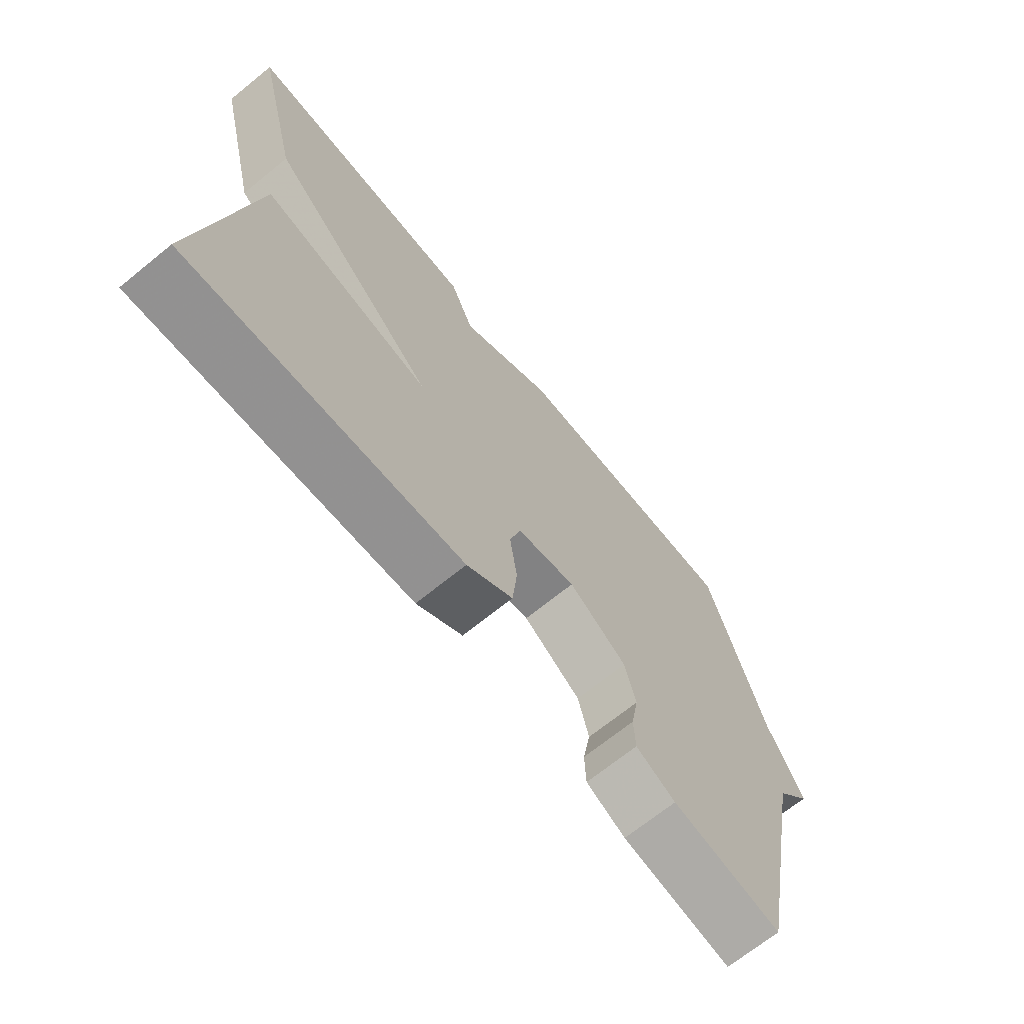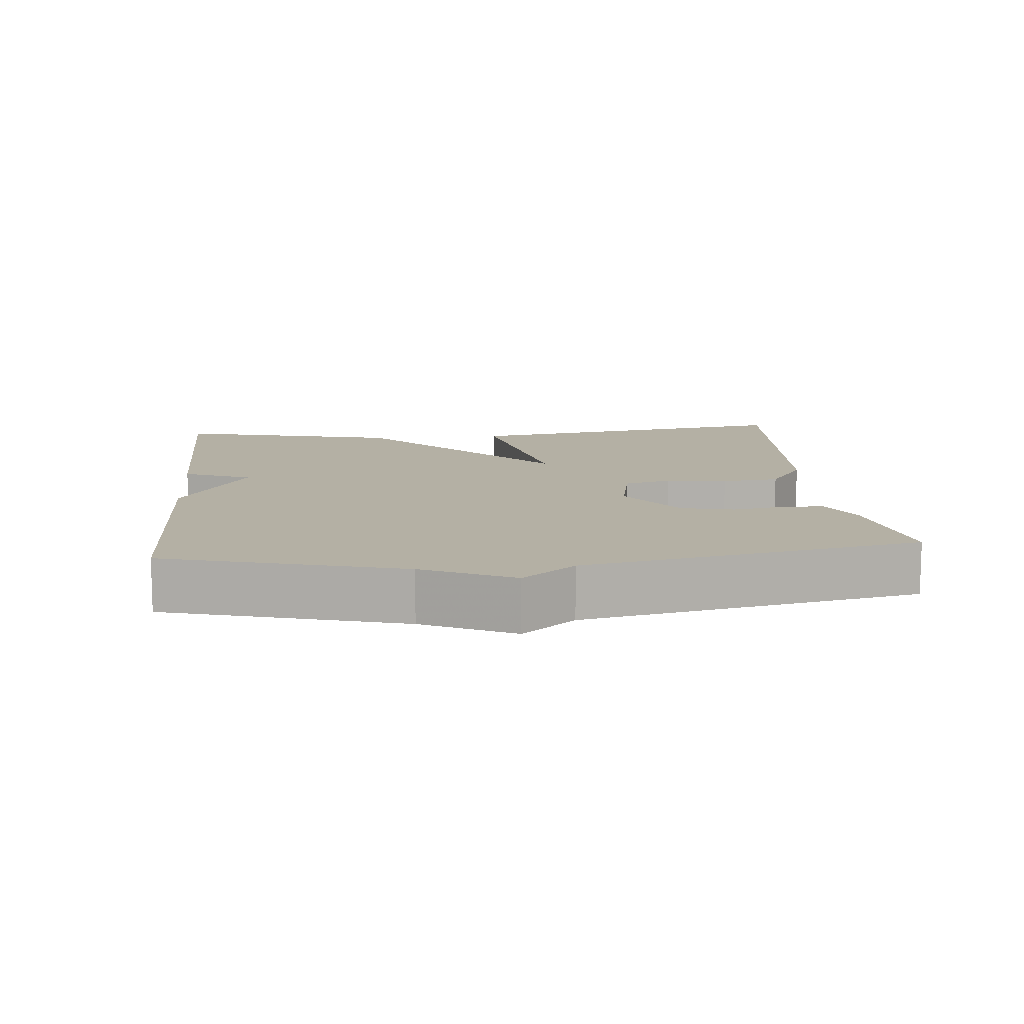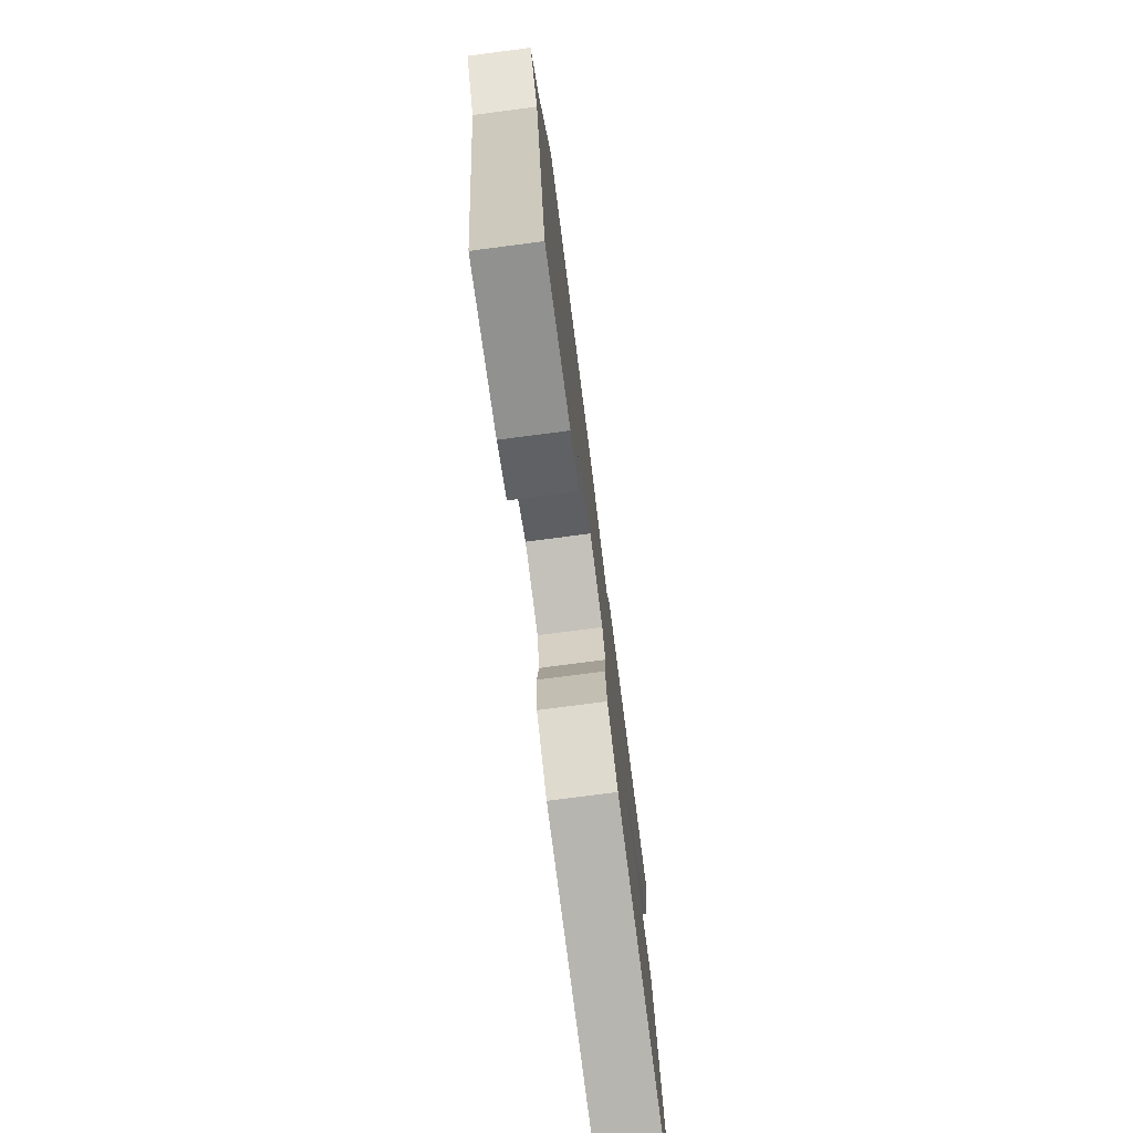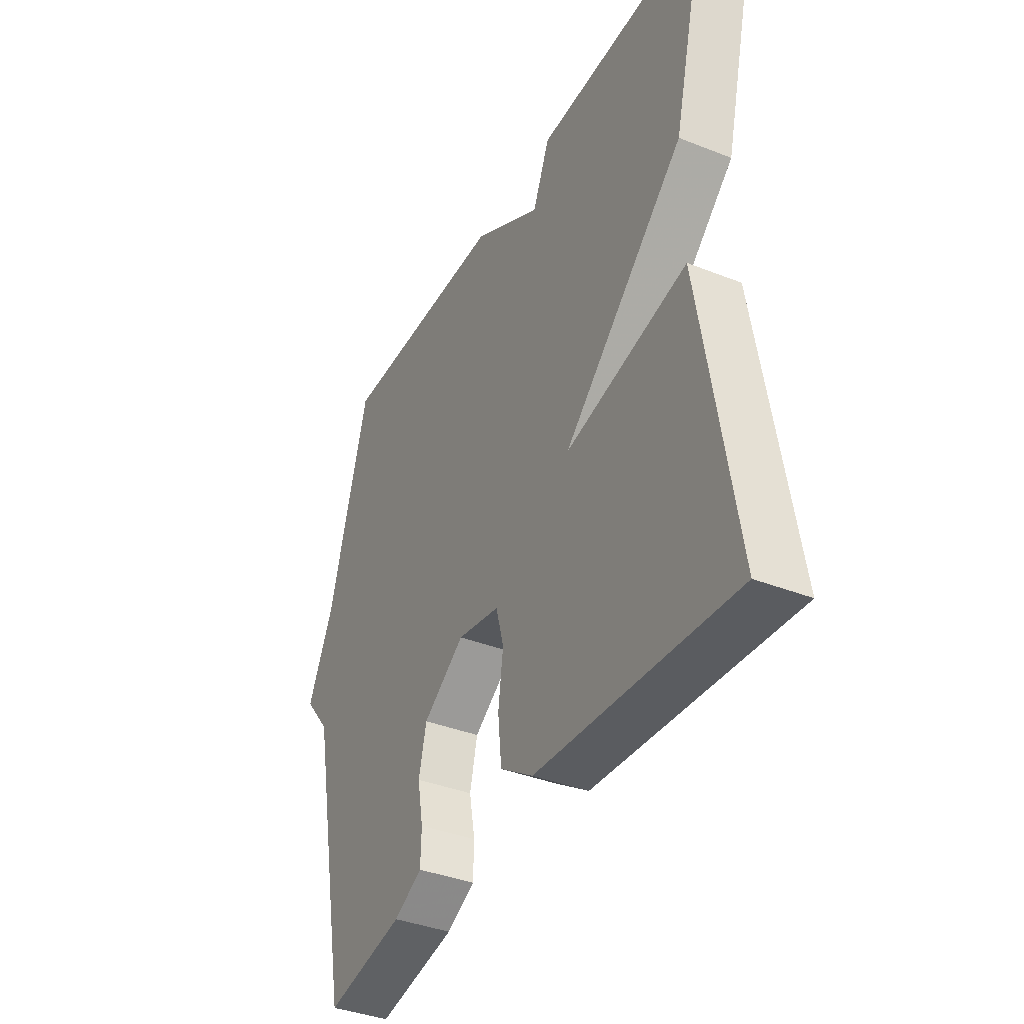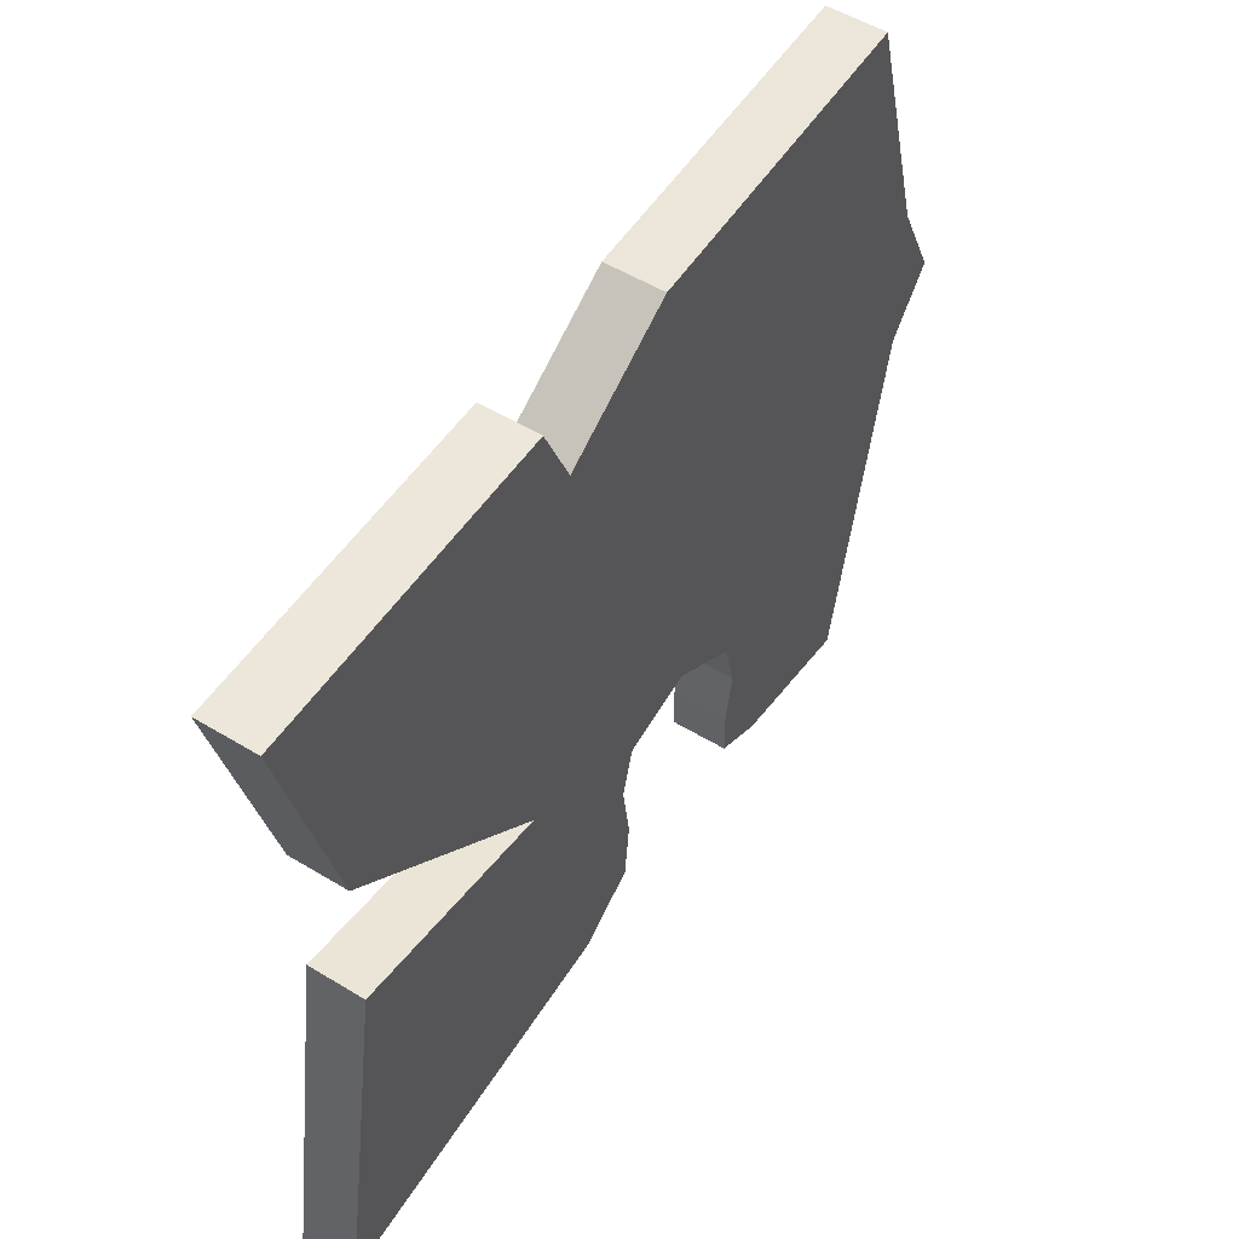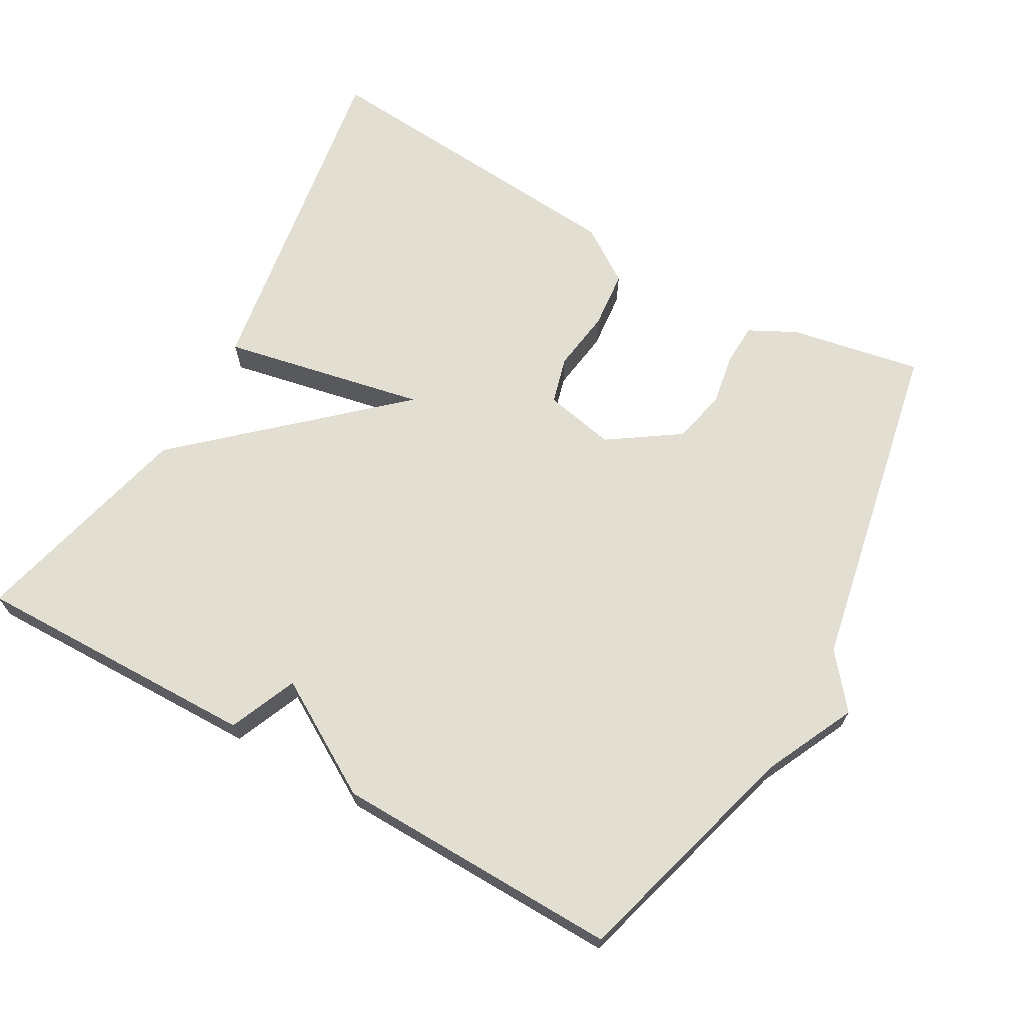
<metadata>
{"format":"obj","ext":"obj","renderer":"f3d","projection":"perspective","resolution":1024,"background":"white","views":[{"elev":-69.4,"azim":-51.0,"up":"+Z"},{"elev":11.4,"azim":84.5,"up":"+Y"},{"elev":-76.5,"azim":97.4,"up":"+Z"},{"elev":-38.3,"azim":-116.6,"up":"+Z"},{"elev":53.6,"azim":-57.1,"up":"+Z"},{"elev":67.7,"azim":29.6,"up":"+Y"}]}
</metadata>
<code>
v -0.5 0.07 0.5
v -0.099 0.07 0.493
v -0.059 0.07 0.398
v 0.101 0.07 0.493
v 0.5 0.07 0.5
v 0.593 0.07 0.17
v 0.653 0.07 0.044
v 0.593 0.07 -0.03
v 0.5 0.07 -0.5
v 0.317 0.07 -0.465
v 0.251 0.07 -0.431
v 0.249 0.07 -0.372
v 0.262 0.07 -0.3
v 0.244 0.07 -0.225
v 0.147 0.07 -0.159
v 0.048 0.07 -0.179
v 0.03 0.07 -0.245
v 0.042 0.07 -0.331
v 0.034 0.07 -0.412
v -0.043 0.07 -0.464
v -0.5 0.07 -0.5
v -0.422 0.07 -0.016
v -0.138 0.07 -0.074
v -0.422 0.07 0.184
v -0.5 0 0.5
v -0.099 0 0.493
v -0.059 0 0.398
v 0.101 0 0.493
v 0.5 0 0.5
v 0.593 0 0.17
v 0.653 0 0.044
v 0.593 0 -0.03
v 0.5 0 -0.5
v 0.317 0 -0.465
v 0.251 0 -0.431
v 0.249 0 -0.372
v 0.262 0 -0.3
v 0.244 0 -0.225
v 0.147 0 -0.159
v 0.048 0 -0.179
v 0.03 0 -0.245
v 0.042 0 -0.331
v 0.034 0 -0.412
v -0.043 0 -0.464
v -0.5 0 -0.5
v -0.422 0 -0.016
v -0.138 0 -0.074
v -0.422 0 0.184
f 1 2 3
f 24 1 3
f 23 24 3
f 21 22 23
f 20 21 23
f 19 20 23
f 18 19 23
f 17 18 23
f 23 3 4
f 17 23 4
f 16 17 4
f 4 5 6
f 16 4 6
f 15 16 6
f 6 7 8
f 15 6 8
f 14 15 8
f 8 9 10
f 14 8 10
f 13 14 10
f 10 11 12 13
f 27 26 25
f 27 25 48
f 27 48 47
f 47 46 45
f 47 45 44
f 47 44 43
f 47 43 42
f 47 42 41
f 28 27 47
f 28 47 41
f 28 41 40
f 30 29 28
f 30 28 40
f 30 40 39
f 32 31 30
f 32 30 39
f 32 39 38
f 34 33 32
f 34 32 38
f 34 38 37
f 37 36 35 34
f 1 25 26 2
f 2 26 27 3
f 3 27 28 4
f 4 28 29 5
f 5 29 30 6
f 6 30 31 7
f 7 31 32 8
f 8 32 33 9
f 9 33 34 10
f 10 34 35 11
f 11 35 36 12
f 12 36 37 13
f 13 37 38 14
f 14 38 39 15
f 15 39 40 16
f 16 40 41 17
f 17 41 42 18
f 18 42 43 19
f 19 43 44 20
f 20 44 45 21
f 21 45 46 22
f 22 46 47 23
f 23 47 48 24
f 24 48 25 1

</code>
